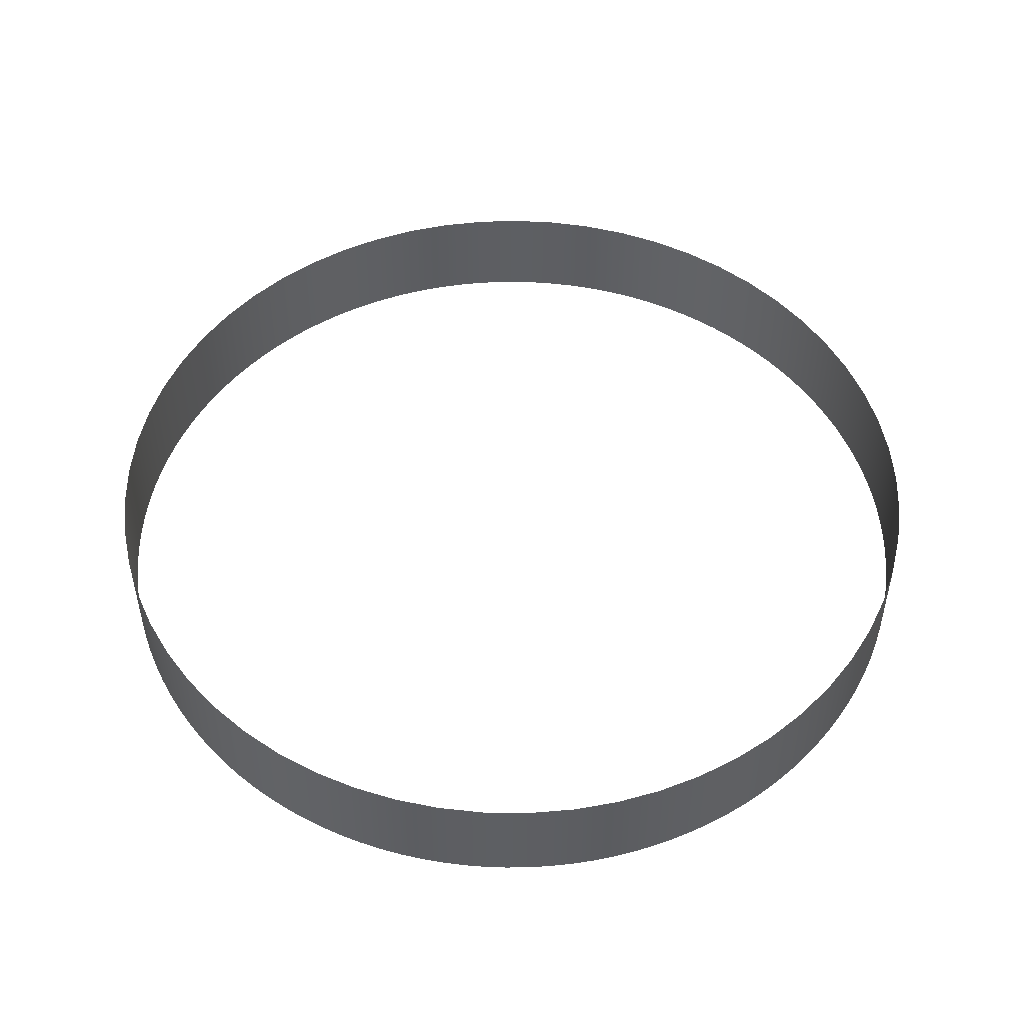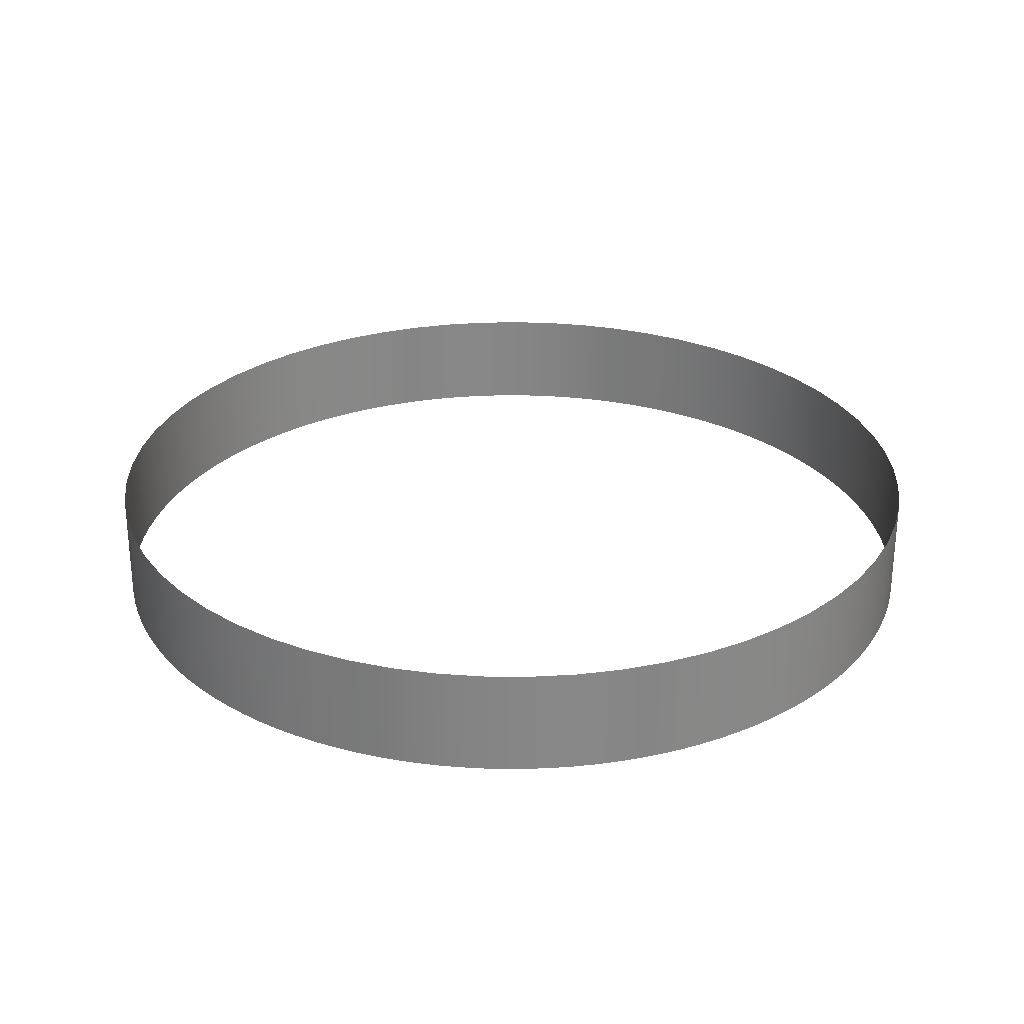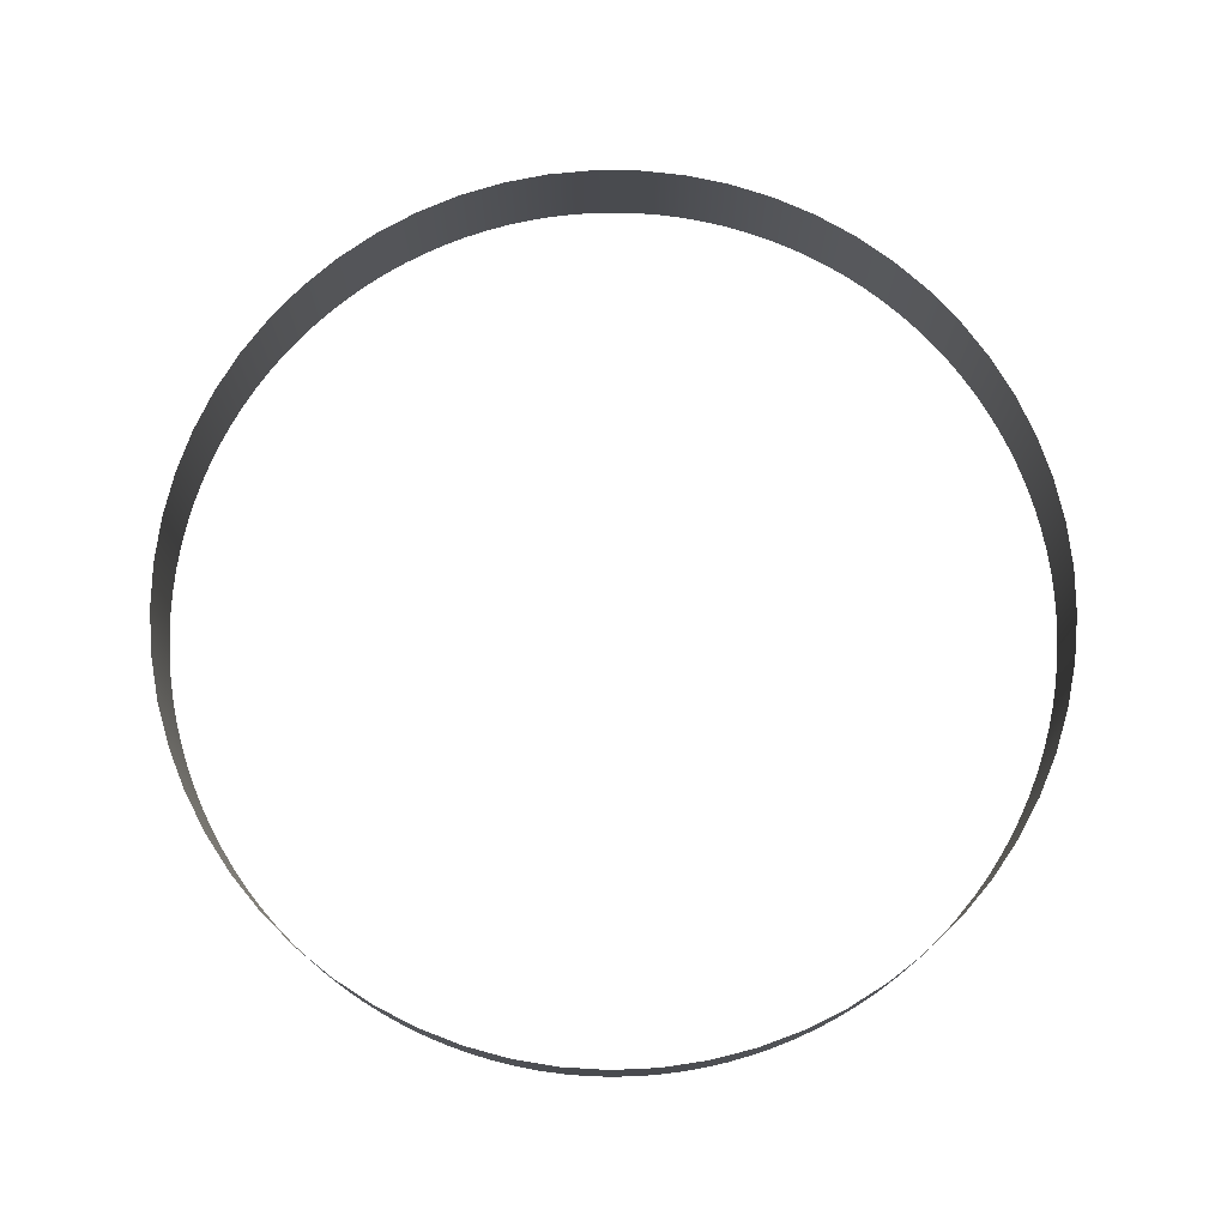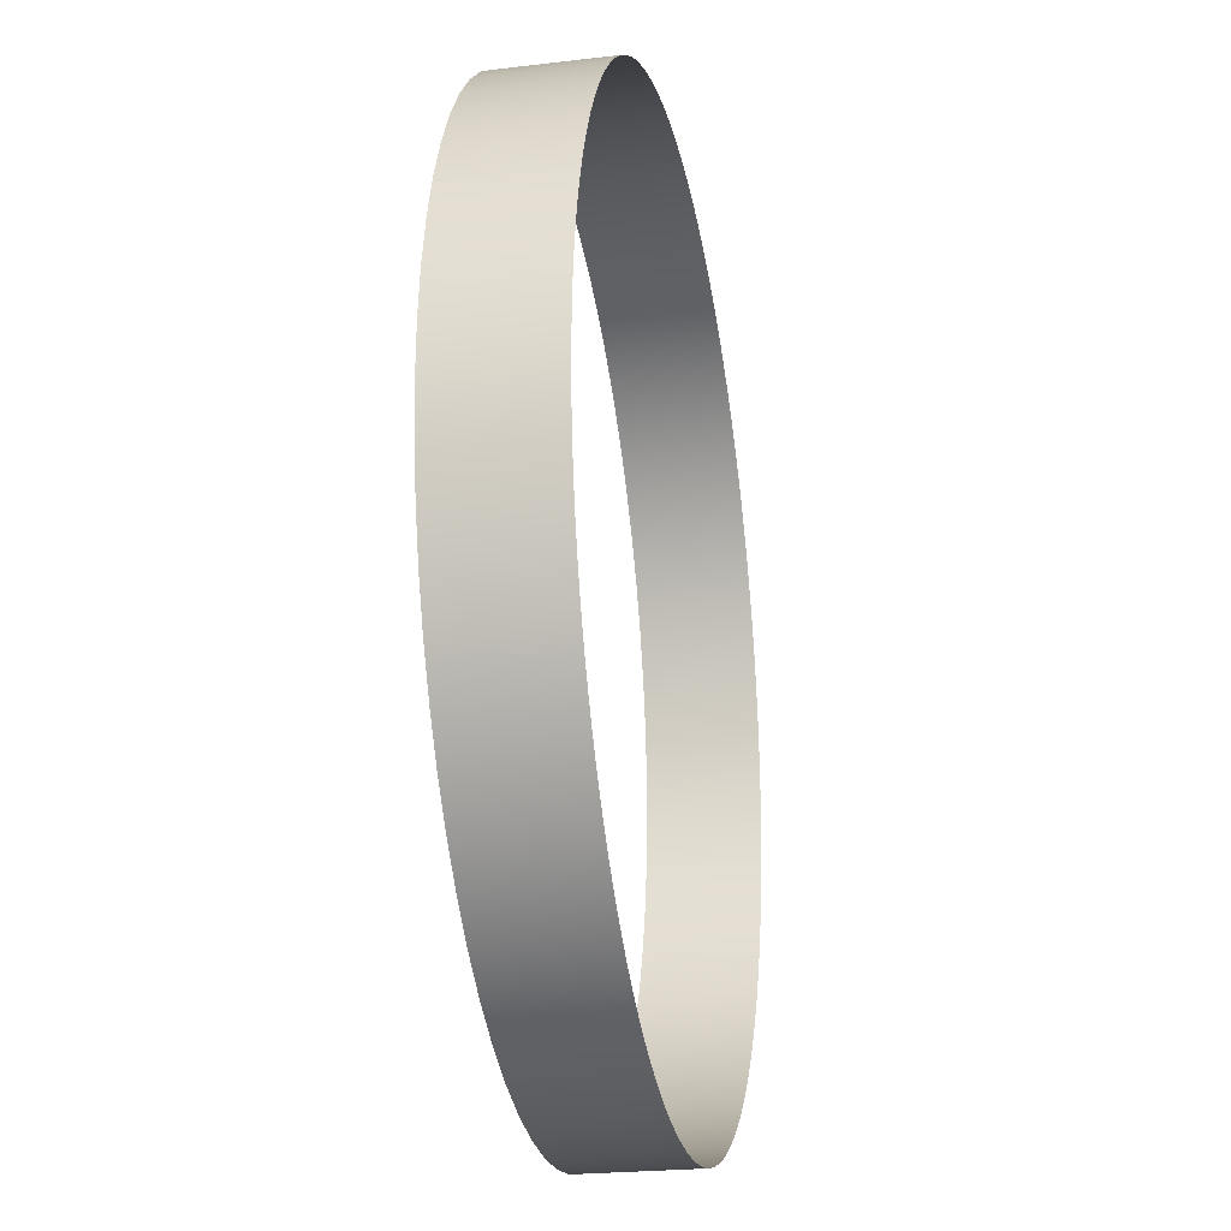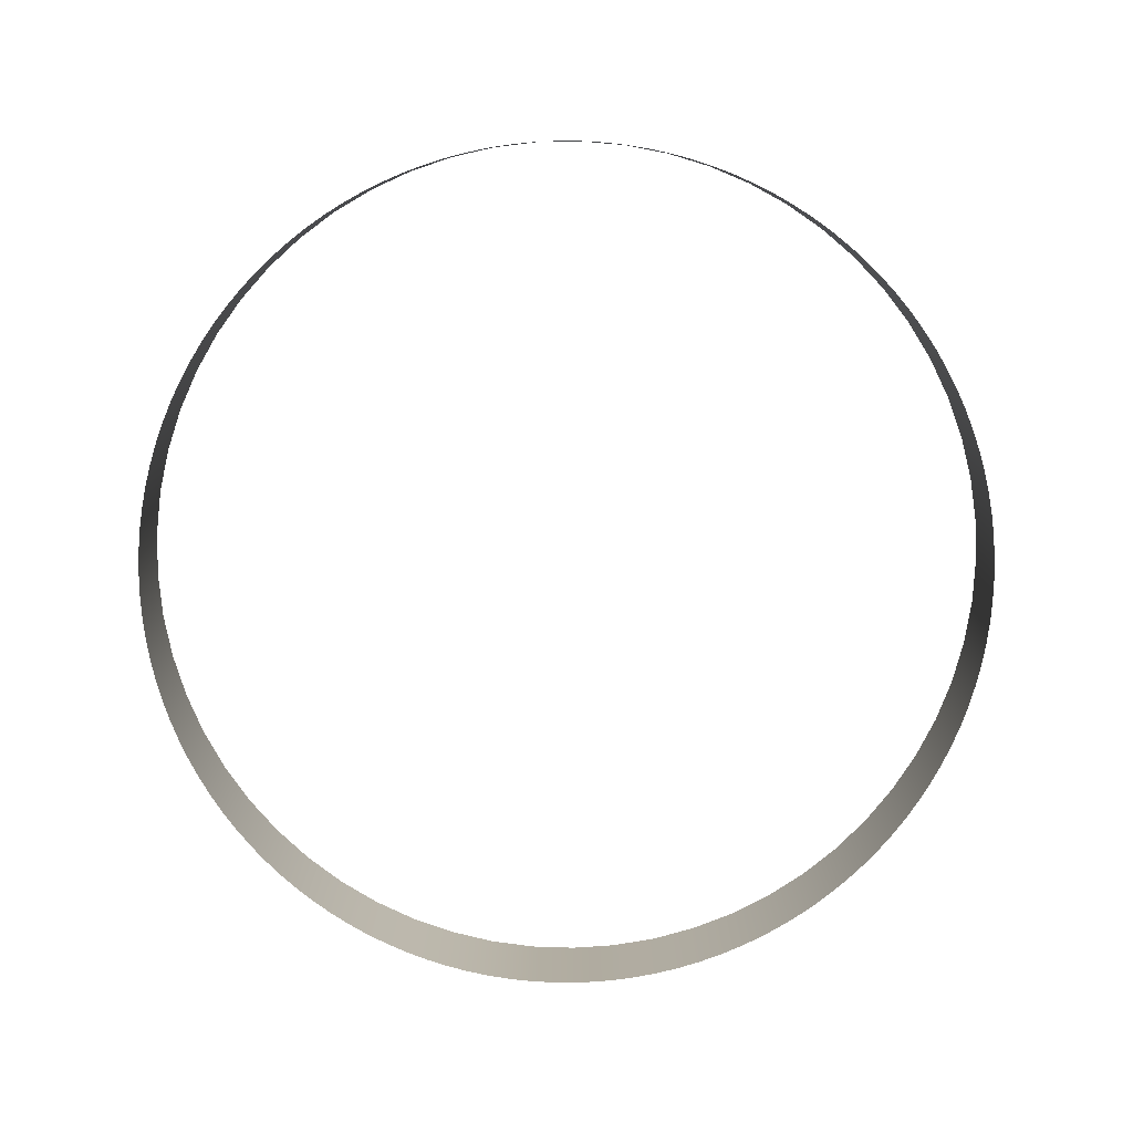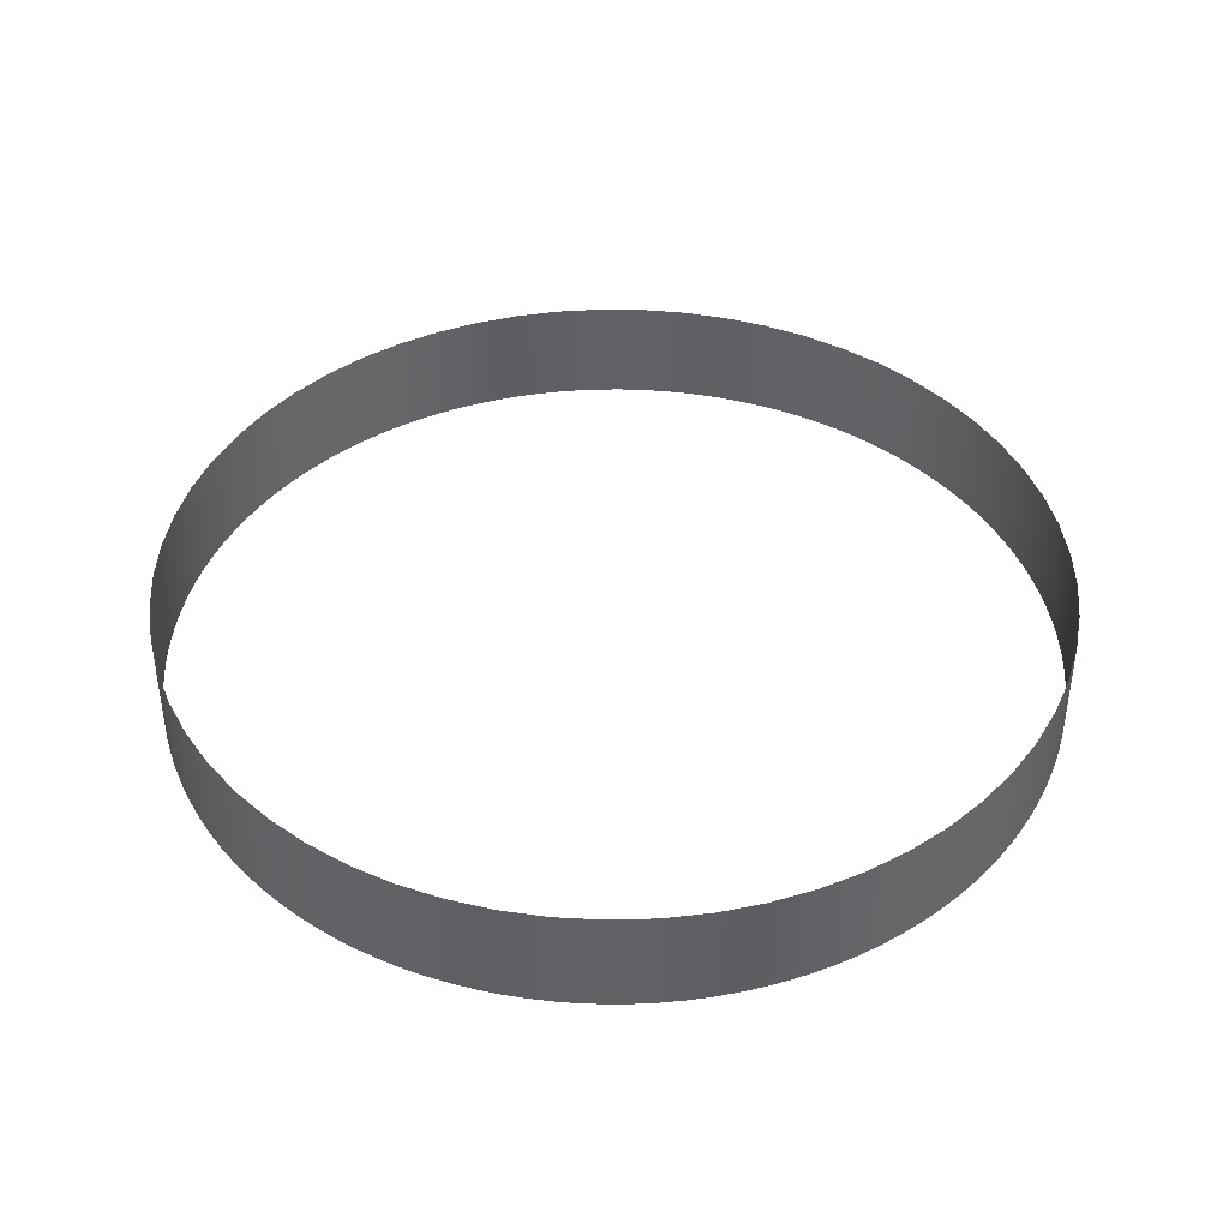
<metadata>
{"format":"obj","ext":"obj","renderer":"f3d","projection":"perspective","resolution":1024,"background":"white","views":[{"elev":50.2,"azim":-19.9,"up":"+Z"},{"elev":28.0,"azim":115.8,"up":"+Z"},{"elev":76.2,"azim":41.7,"up":"+Z"},{"elev":-24.1,"azim":100.8,"up":"+Y"},{"elev":-79.6,"azim":-137.7,"up":"+Z"},{"elev":41.5,"azim":-134.8,"up":"+Z"}]}
</metadata>
<code>
v 0.09 0 0.0854
v 0.08997 -0.002317 0.0854
v 0.08973 -0.006946 0.0854
v 0.08926 -0.01156 0.0854
v 0.08854 -0.01614 0.0854
v 0.08759 -0.02067 0.0854
v 0.08641 -0.02515 0.0854
v 0.085 -0.02957 0.0854
v 0.08337 -0.0339 0.0854
v 0.08151 -0.03815 0.0854
v 0.07944 -0.0423 0.0854
v 0.07716 -0.04633 0.0854
v 0.07467 -0.05024 0.0854
v 0.07198 -0.05402 0.0854
v 0.06911 -0.05765 0.0854
v 0.06605 -0.06114 0.0854
v 0.06281 -0.06445 0.0854
v 0.05941 -0.0676 0.0854
v 0.05586 -0.07057 0.0854
v 0.05215 -0.07335 0.0854
v 0.0483 -0.07594 0.0854
v 0.04433 -0.07833 0.0854
v 0.04024 -0.0805 0.0854
v 0.03604 -0.08247 0.0854
v 0.03175 -0.08421 0.0854
v 0.02737 -0.08574 0.0854
v 0.02292 -0.08703 0.0854
v 0.01841 -0.0881 0.0854
v 0.01385 -0.08893 0.0854
v 0.009254 -0.08952 0.0854
v 0.004633 -0.08988 0.0854
v 0 -0.09 0.0854
v -0.004633 -0.08988 0.0854
v -0.009254 -0.08952 0.0854
v -0.01385 -0.08893 0.0854
v -0.01841 -0.0881 0.0854
v -0.02292 -0.08703 0.0854
v -0.02737 -0.08574 0.0854
v -0.03175 -0.08421 0.0854
v -0.03604 -0.08247 0.0854
v -0.04024 -0.0805 0.0854
v -0.04433 -0.07833 0.0854
v -0.0483 -0.07594 0.0854
v -0.05215 -0.07335 0.0854
v -0.05586 -0.07057 0.0854
v -0.05941 -0.0676 0.0854
v -0.06281 -0.06445 0.0854
v -0.06605 -0.06114 0.0854
v -0.06911 -0.05765 0.0854
v -0.07198 -0.05402 0.0854
v -0.07467 -0.05024 0.0854
v -0.07716 -0.04633 0.0854
v -0.07944 -0.0423 0.0854
v -0.08151 -0.03815 0.0854
v -0.08337 -0.0339 0.0854
v -0.085 -0.02957 0.0854
v -0.08641 -0.02515 0.0854
v -0.08759 -0.02067 0.0854
v -0.08854 -0.01614 0.0854
v -0.08926 -0.01156 0.0854
v -0.08973 -0.006946 0.0854
v -0.08997 -0.002317 0.0854
v -0.08997 0.002317 0.0854
v -0.08973 0.006946 0.0854
v -0.08926 0.01156 0.0854
v -0.08854 0.01614 0.0854
v -0.08759 0.02067 0.0854
v -0.08641 0.02515 0.0854
v -0.085 0.02957 0.0854
v -0.08337 0.0339 0.0854
v -0.08151 0.03815 0.0854
v -0.07944 0.0423 0.0854
v -0.07716 0.04633 0.0854
v -0.07467 0.05024 0.0854
v -0.07198 0.05402 0.0854
v -0.06911 0.05765 0.0854
v -0.06605 0.06114 0.0854
v -0.06281 0.06445 0.0854
v -0.05941 0.0676 0.0854
v -0.05586 0.07057 0.0854
v -0.05215 0.07335 0.0854
v -0.0483 0.07594 0.0854
v -0.04433 0.07833 0.0854
v -0.04024 0.0805 0.0854
v -0.03604 0.08247 0.0854
v -0.03175 0.08421 0.0854
v -0.02737 0.08574 0.0854
v -0.02292 0.08703 0.0854
v -0.01841 0.0881 0.0854
v -0.01385 0.08893 0.0854
v -0.009254 0.08952 0.0854
v -0.004633 0.08988 0.0854
v 0 0.09 0.0854
v 0.004633 0.08988 0.0854
v 0.009254 0.08952 0.0854
v 0.01385 0.08893 0.0854
v 0.01841 0.0881 0.0854
v 0.02292 0.08703 0.0854
v 0.02737 0.08574 0.0854
v 0.03175 0.08421 0.0854
v 0.03604 0.08247 0.0854
v 0.04024 0.0805 0.0854
v 0.04433 0.07833 0.0854
v 0.0483 0.07594 0.0854
v 0.05215 0.07335 0.0854
v 0.05586 0.07057 0.0854
v 0.05941 0.0676 0.0854
v 0.06281 0.06445 0.0854
v 0.06605 0.06114 0.0854
v 0.06911 0.05765 0.0854
v 0.07198 0.05402 0.0854
v 0.07467 0.05024 0.0854
v 0.07716 0.04633 0.0854
v 0.07944 0.0423 0.0854
v 0.08151 0.03815 0.0854
v 0.08337 0.0339 0.0854
v 0.085 0.02957 0.0854
v 0.08641 0.02515 0.0854
v 0.08759 0.02067 0.0854
v 0.08854 0.01614 0.0854
v 0.08926 0.01156 0.0854
v 0.08973 0.006946 0.0854
v 0.009254 -0.08952 0.1074
v 0 -0.09 0.1074
v 0.01841 -0.0881 0.1074
v 0.02737 -0.08574 0.1074
v 0.03604 -0.08247 0.1074
v 0.04433 -0.07833 0.1074
v 0.05215 -0.07335 0.1074
v 0.05941 -0.0676 0.1074
v 0.06605 -0.06114 0.1074
v 0.07198 -0.05402 0.1074
v 0.07716 -0.04633 0.1074
v 0.08151 -0.03815 0.1074
v 0.085 -0.02957 0.1074
v 0.08759 -0.02067 0.1074
v 0.08926 -0.01156 0.1074
v 0.08997 -0.002317 0.1074
v 0.08973 0.006946 0.1074
v 0.08854 0.01614 0.1074
v 0.08641 0.02515 0.1074
v 0.08337 0.0339 0.1074
v 0.07944 0.0423 0.1074
v 0.07467 0.05024 0.1074
v 0.06911 0.05765 0.1074
v 0.06281 0.06445 0.1074
v 0.05586 0.07057 0.1074
v 0.0483 0.07594 0.1074
v 0.04024 0.0805 0.1074
v 0.03175 0.08421 0.1074
v 0.02292 0.08703 0.1074
v 0.01385 0.08893 0.1074
v 0.004633 0.08988 0.1074
v -0.004633 0.08988 0.1074
v -0.01385 0.08893 0.1074
v -0.02292 0.08703 0.1074
v -0.03175 0.08421 0.1074
v -0.04024 0.0805 0.1074
v -0.0483 0.07594 0.1074
v -0.05586 0.07057 0.1074
v -0.06281 0.06445 0.1074
v -0.06911 0.05765 0.1074
v -0.07467 0.05024 0.1074
v -0.07944 0.0423 0.1074
v -0.08337 0.0339 0.1074
v -0.08641 0.02515 0.1074
v -0.08854 0.01614 0.1074
v -0.08973 0.006946 0.1074
v -0.08997 -0.002317 0.1074
v -0.08926 -0.01156 0.1074
v -0.08759 -0.02067 0.1074
v -0.085 -0.02957 0.1074
v -0.08151 -0.03815 0.1074
v -0.07716 -0.04633 0.1074
v -0.07198 -0.05402 0.1074
v -0.06605 -0.06114 0.1074
v -0.05941 -0.0676 0.1074
v -0.05215 -0.07335 0.1074
v -0.04433 -0.07833 0.1074
v -0.03604 -0.08247 0.1074
v -0.02737 -0.08574 0.1074
v -0.01841 -0.0881 0.1074
v -0.009254 -0.08952 0.1074
f 123 124 31
f 124 32 31
f 123 30 29
f 29 125 123
f 126 125 27
f 125 28 27
f 126 26 25
f 25 127 126
f 127 24 23
f 23 128 127
f 129 128 21
f 128 22 21
f 130 129 19
f 129 20 19
f 130 18 17
f 17 131 130
f 132 131 15
f 131 16 15
f 133 132 13
f 132 14 13
f 134 133 11
f 133 12 11
f 135 134 9
f 134 10 9
f 136 135 7
f 135 8 7
f 136 6 5
f 5 137 136
f 138 137 3
f 137 4 3
f 139 138 1
f 138 2 1
f 140 139 121
f 139 122 121
f 140 120 119
f 119 141 140
f 141 118 117
f 117 142 141
f 143 142 115
f 142 116 115
f 143 114 113
f 113 144 143
f 145 144 111
f 144 112 111
f 145 110 109
f 109 146 145
f 147 146 107
f 146 108 107
f 147 106 105
f 105 148 147
f 148 104 103
f 103 149 148
f 150 149 101
f 149 102 101
f 150 100 99
f 99 151 150
f 152 151 97
f 151 98 97
f 152 96 95
f 95 153 152
f 153 94 93
f 93 154 153
f 155 154 91
f 154 92 91
f 155 90 89
f 89 156 155
f 157 156 87
f 156 88 87
f 158 157 85
f 157 86 85
f 159 158 83
f 158 84 83
f 159 82 81
f 81 160 159
f 160 80 79
f 79 161 160
f 161 78 77
f 77 162 161
f 162 76 75
f 75 163 162
f 163 74 73
f 73 164 163
f 164 72 71
f 71 165 164
f 165 70 69
f 69 166 165
f 167 166 67
f 166 68 67
f 167 66 65
f 65 168 167
f 169 168 63
f 168 64 63
f 170 169 61
f 169 62 61
f 170 60 59
f 59 171 170
f 172 171 57
f 171 58 57
f 172 56 55
f 55 173 172
f 174 173 53
f 173 54 53
f 175 174 51
f 174 52 51
f 175 50 49
f 49 176 175
f 177 176 47
f 176 48 47
f 177 46 45
f 45 178 177
f 179 178 43
f 178 44 43
f 180 179 41
f 179 42 41
f 180 40 39
f 39 181 180
f 181 38 37
f 37 182 181
f 182 36 35
f 35 183 182
f 183 34 33
f 33 124 183
f 33 32 124
f 35 34 183
f 37 36 182
f 39 38 181
f 41 40 180
f 43 42 179
f 45 44 178
f 47 46 177
f 49 48 176
f 51 50 175
f 53 52 174
f 55 54 173
f 57 56 172
f 59 58 171
f 61 60 170
f 63 62 169
f 65 64 168
f 67 66 167
f 69 68 166
f 71 70 165
f 73 72 164
f 75 74 163
f 77 76 162
f 79 78 161
f 81 80 160
f 83 82 159
f 85 84 158
f 87 86 157
f 89 88 156
f 91 90 155
f 93 92 154
f 95 94 153
f 97 96 152
f 99 98 151
f 101 100 150
f 103 102 149
f 105 104 148
f 107 106 147
f 109 108 146
f 111 110 145
f 113 112 144
f 115 114 143
f 117 116 142
f 119 118 141
f 121 120 140
f 1 122 139
f 3 2 138
f 5 4 137
f 7 6 136
f 9 8 135
f 11 10 134
f 13 12 133
f 15 14 132
f 17 16 131
f 19 18 130
f 21 20 129
f 23 22 128
f 25 24 127
f 27 26 126
f 29 28 125
f 31 30 123

</code>
